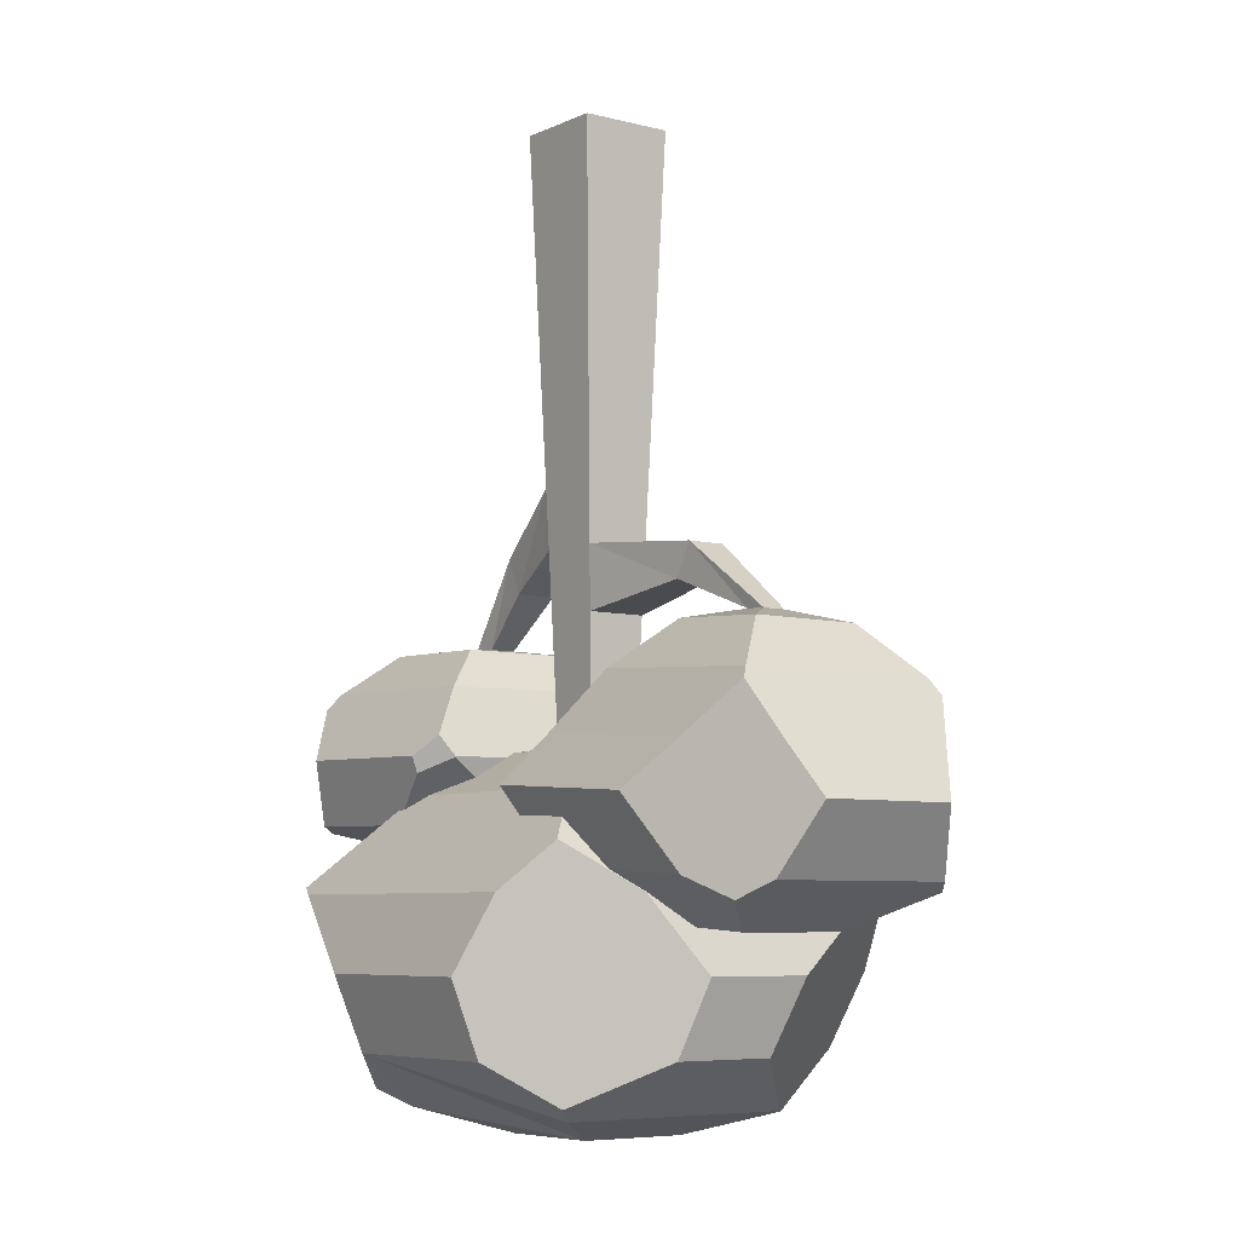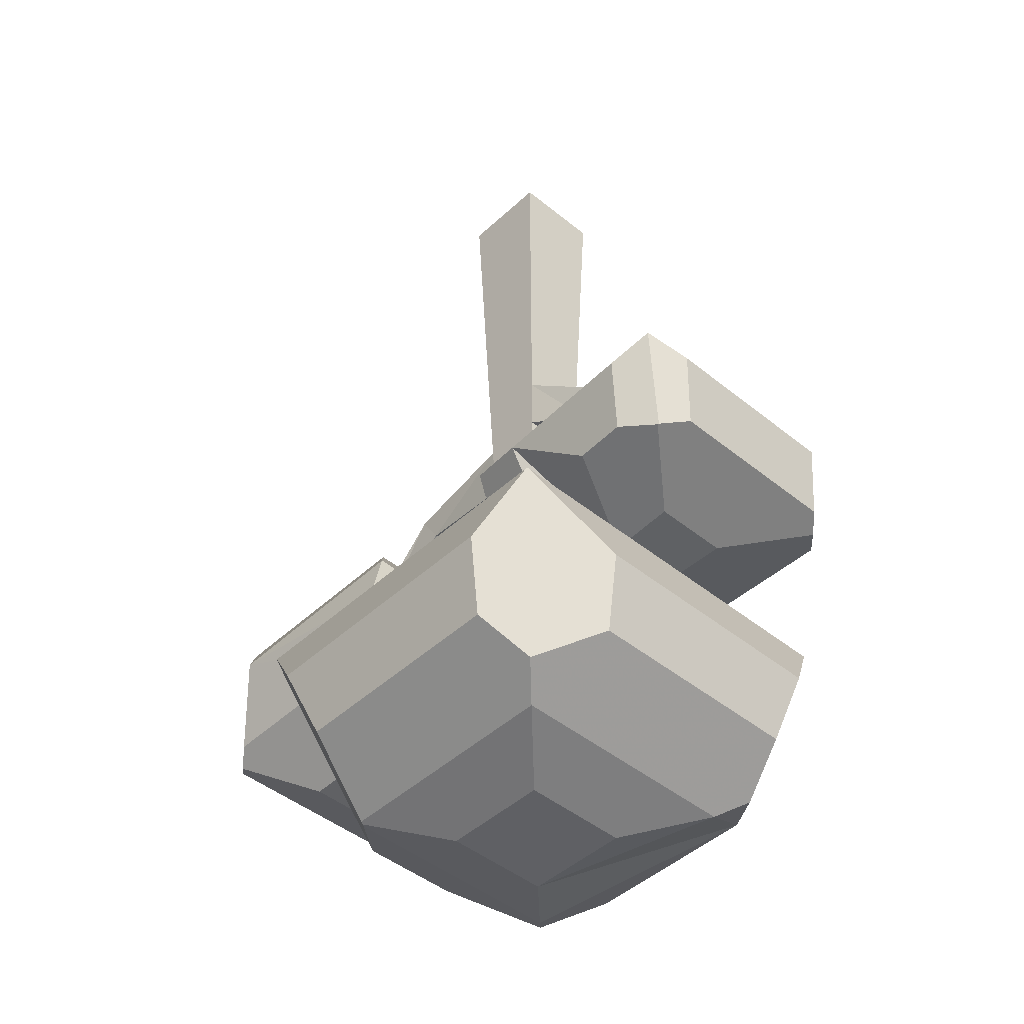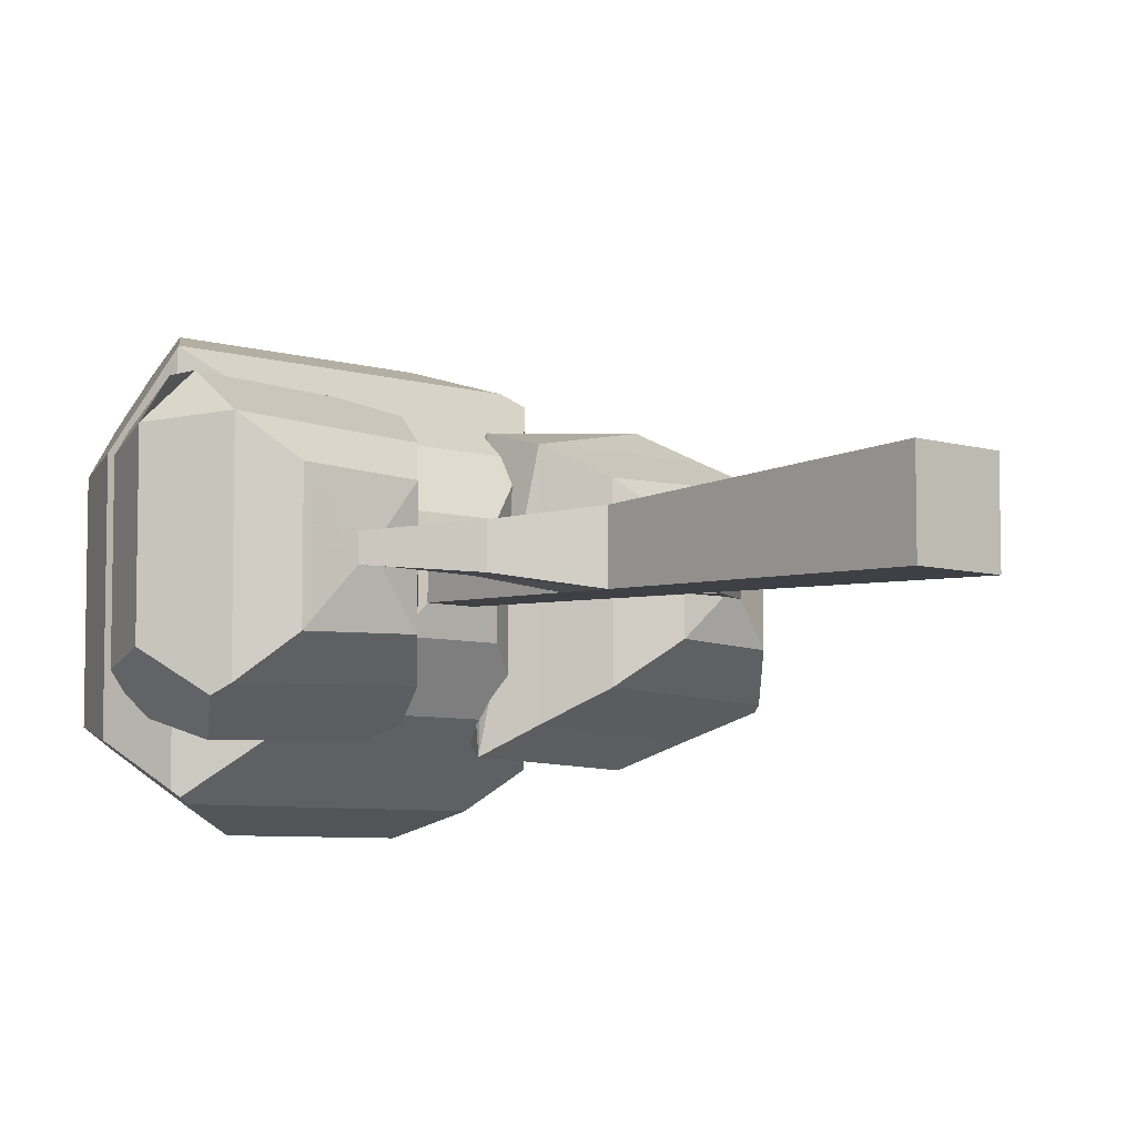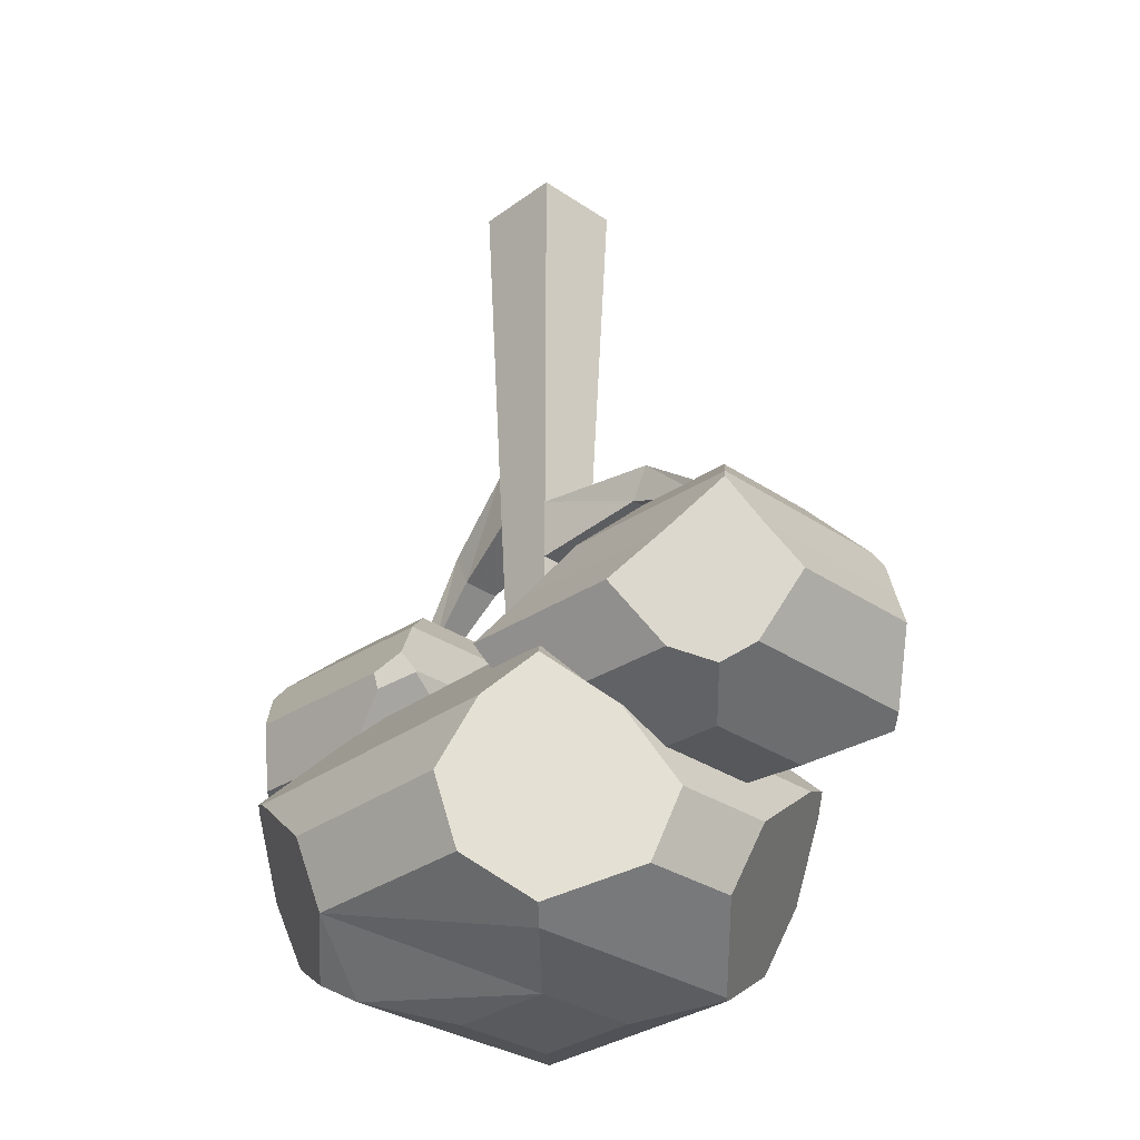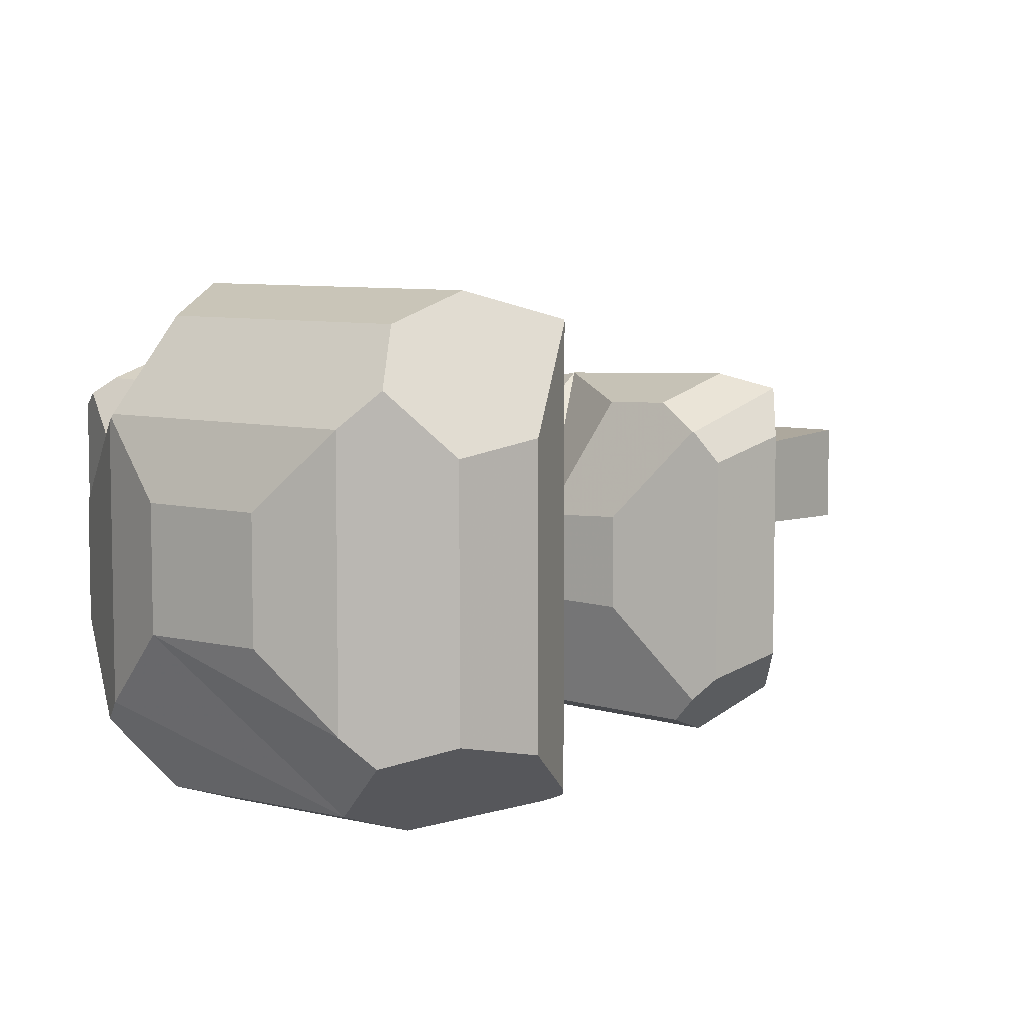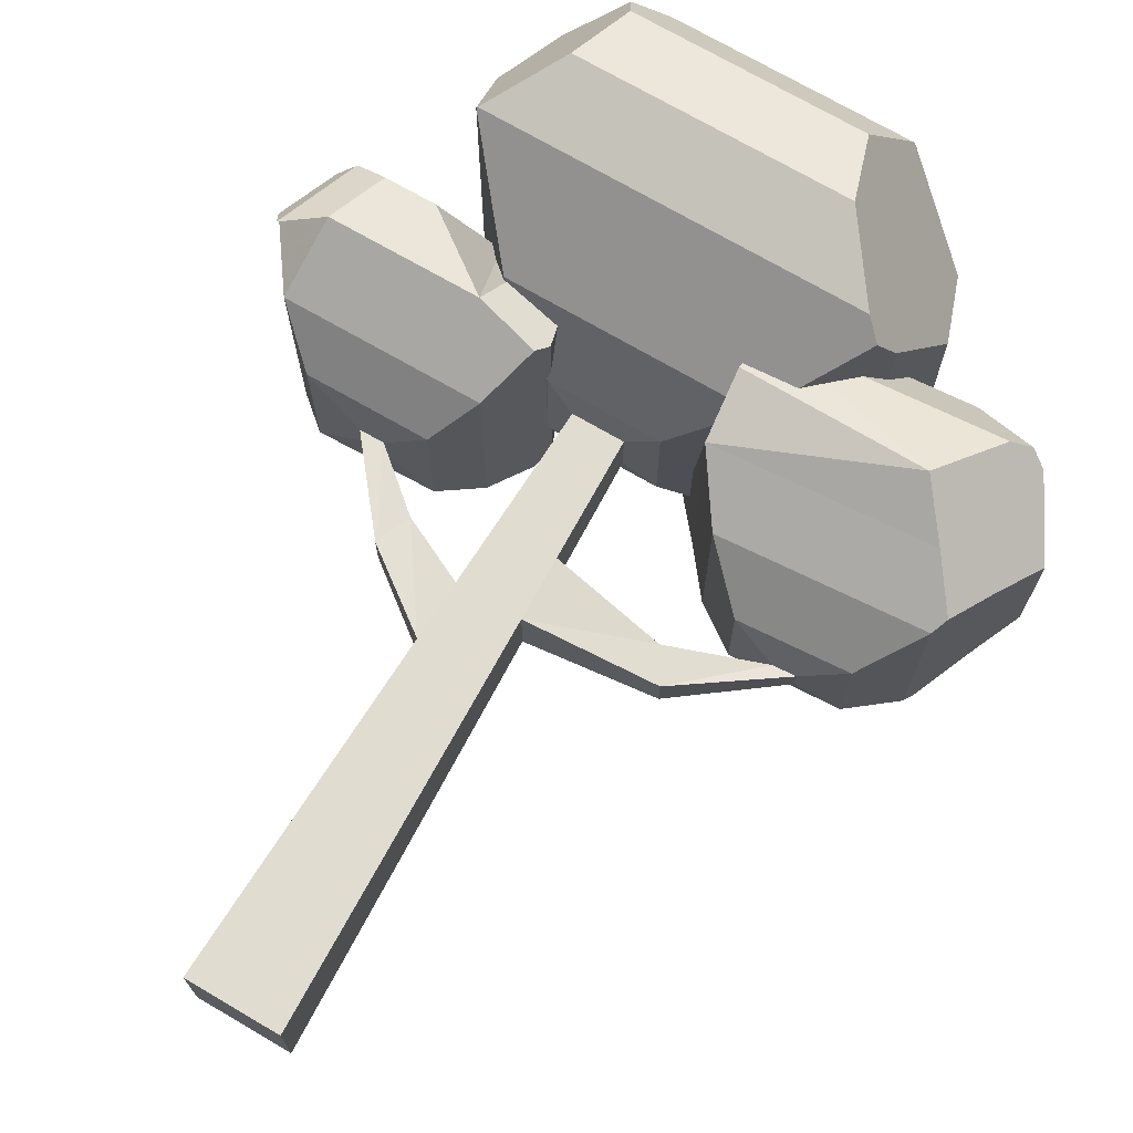
<metadata>
{"format":"obj","ext":"obj","renderer":"f3d","projection":"perspective","resolution":1024,"background":"white","views":[{"elev":-6.4,"azim":53.0,"up":"+Z"},{"elev":-45.3,"azim":-133.2,"up":"+Z"},{"elev":-6.6,"azim":-41.5,"up":"+Y"},{"elev":-31.1,"azim":46.1,"up":"+Z"},{"elev":7.2,"azim":-144.2,"up":"+Y"},{"elev":71.7,"azim":30.3,"up":"+Y"}]}
</metadata>
<code>
o tree-04_Cube.039
v 9.177 -10.32 4.431
v 9.177 -9.305 4.43
v 8.159 -9.305 4.429
v 8.16 -10.32 4.43
v 8.958 -10.1 -2.002
v 8.958 -9.536 -2.002
v 8.391 -9.536 -2.003
v 8.391 -10.1 -2.002
v 9.003 -10.15 -0.6641
v 9.003 -9.488 -0.6646
v 8.343 -9.488 -0.6652
v 8.343 -10.15 -0.6647
v 9.027 -10.17 0.02518
v 9.027 -9.463 0.02459
v 8.318 -9.463 0.02391
v 8.318 -10.17 0.0245
v 10.24 -10 -0.4498
v 10.24 -9.606 -0.4501
v 10.44 -10.01 -0.09512
v 10.44 -9.592 -0.09548
v 11.23 -9.937 -0.8291
v 11.23 -9.697 -0.8293
v 11.48 -9.945 -0.8449
v 11.48 -9.689 -0.8451
v 9.049 -10.19 0.6788
v 9.049 -9.439 0.6782
v 8.294 -9.44 0.6774
v 8.295 -10.19 0.6781
v 7.588 -9.595 -0.3498
v 7.588 -10.04 -0.3494
v 7.435 -9.581 0.0321
v 7.435 -10.06 0.0325
v 6.963 -9.668 -0.8834
v 6.963 -9.955 -0.8832
v 6.698 -9.659 -0.879
v 6.698 -9.964 -0.8787
v 7.434 -9.124 -0.9535
v 7.434 -10.54 -0.9524
v 6.127 -9.079 -0.9318
v 6.127 -10.59 -0.9305
v 7.771 -8.693 -1.376
v 7.772 -10.97 -1.375
v 5.669 -8.62 -1.341
v 5.67 -11.05 -1.339
v 6.958 -9.446 -3.1
v 6.958 -10.22 -3.099
v 6.242 -9.421 -3.088
v 6.242 -10.25 -3.087
v 5.738 -8.156 -2.081
v 5.308 -8.287 -1.842
v 5.913 -8.387 -2.776
v 5.554 -8.624 -2.845
v 5.933 -11.5 -2.081
v 5.145 -10.71 -2.069
v 5.555 -11.15 -1.498
v 5.752 -11.29 -2.771
v 5.334 -10.86 -2.764
v 5.537 -11.07 -2.836
v 7.169 -11.24 -2.795
v 7.877 -10.15 -2.808
v 7.336 -10.63 -2.979
v 7.344 -8.211 -2.108
v 8.017 -8.339 -1.954
v 6.46 -8.406 -2.785
v 7.472 -8.891 -2.937
v 8.088 -8.492 -2.12
v 7.876 -8.94 -2.809
v 7.731 -11.44 -2.112
v 8.089 -11.16 -2.118
v 7.998 -11.3 -1.904
v 8.085 -11.16 -2.133
v 7.732 -11.38 -2.287
v 9.309 -10.44 -2.062
v 9.308 -9.21 -2.063
v 8.083 -9.211 -2.065
v 8.083 -10.44 -2.064
v 10.03 -11.16 -2.498
v 10.03 -8.488 -2.501
v 7.361 -8.49 -2.503
v 7.362 -11.16 -2.501
v 10.03 -11.16 -5.644
v 7.366 -8.495 -5.649
v 7.368 -11.16 -5.647
v 9.294 -10.42 -5.897
v 9.293 -9.232 -5.898
v 8.105 -9.233 -5.9
v 8.106 -10.42 -5.899
v 10.9 -8.117 -3.506
v 10.57 -7.617 -3.506
v 10.76 -7.761 -3.34
v 10.91 -9.412 -5.066
v 9.723 -7.619 -5.068
v 10.03 -8.565 -5.646
v 9.983 -8.493 -5.647
v 9.999 -8.526 -5.657
v 11.17 -9.171 -4.285
v 9.971 -7.35 -4.288
v 5.542 -8.629 -2.84
v 5.144 -8.701 -2.071
v 5.333 -8.899 -2.766
v 6.507 -7.619 -3.51
v 6.489 -7.646 -3.51
v 6.498 -7.627 -3.501
v 7.219 -7.62 -5.071
v 6.491 -8.741 -5.07
v 7.032 -8.16 -5.428
v 6.223 -8.606 -4.29
v 7.037 -7.351 -4.29
v 6.703 -12.03 -3.506
v 6.491 -11.9 -3.507
v 6.553 -11.97 -3.435
v 7.791 -12.03 -5.066
v 6.492 -11.24 -5.068
v 7.091 -11.43 -5.464
v 6.224 -11.41 -4.288
v 7.684 -12.3 -4.286
v 10.48 -11.61 -3.015
v 10.24 -11.36 -5.508
v 9.771 -12.3 -4.284
v 10.9 -10.9 -3.503
v 10.91 -10.53 -5.065
v 11.17 -10.34 -4.284
v 10.09 -12.03 -3.503
v 9.831 -12.03 -5.065
v 10.76 -10.38 -0.9073
v 10.76 -9.252 -0.9082
v 11.94 -10.42 -0.982
v 11.94 -9.21 -0.983
v 10.23 -10.86 -1.378
v 10.23 -8.778 -1.379
v 12.4 -10.93 -1.515
v 12.4 -8.701 -1.517
v 9.792 -11.22 -1.986
v 9.791 -8.415 -1.988
v 9.424 -11.53 -2.474
v 9.726 -8.223 -2.714
v 9.766 -11.16 -3.23
v 9.765 -8.48 -3.232
v 10.54 -10.39 -3.798
v 10.54 -9.255 -3.799
v 11.72 -10.43 -3.872
v 11.72 -9.213 -3.873
v 12.11 -8.332 -2.135
v 12.72 -8.797 -2.173
v 12.47 -8.607 -1.675
v 11.7 -8.026 -2.622
v 12.99 -9.013 -2.703
v 12.18 -8.395 -3.385
v 12.56 -8.687 -3.409
v 12.38 -8.554 -3.506
v 11.94 -11.3 -2.122
v 12.45 -11 -1.63
v 11.41 -11.6 -2.6
v 11.84 -11.23 -3.361
v 12.23 -10.94 -3.586
v 12.72 -10.76 -2.172
v 12.99 -10.52 -2.701
v 12.56 -10.74 -3.407
f 5 9 12 8
f 8 7 75
f 15 11 12 16
f 9 5 6 10
f 10 6 7 11
f 137 139 154 153
f 25 13 14 26
f 4 1 2 3
f 11 7 8 12
f 13 9 17
f 26 14 15 27
f 17 9 10 18
f 28 32 30
f 41 62 43 39
f 20 24 22
f 14 13 19 20
f 14 20 18
f 17 18 22 21
f 23 21 125
f 20 19 23 24
f 19 17 21
f 3 27 28 4
f 2 26 27 3
f 1 25 26 2
f 29 30 34 33
f 25 28 16
f 15 16 30 29
f 28 27 31 32
f 32 31 35 36
f 27 15 29
f 34 38 37
f 31 29 33
f 47 45 46 48
f 32 36 34
f 38 42 41
f 35 33 37
f 36 35 39
f 36 40 38
f 39 37 41
f 39 43 44
f 40 44 42
f 65 62 63 66
f 57 58 55
f 68 53 59
f 71 69 70
f 49 62 64
f 66 69 60
f 73 76 80
f 5 8 76
f 6 74 75
f 5 73 74
f 74 78 79
f 73 77 78
f 76 75 79
f 84 87 86 85
f 82 86 87
f 104 92 94 82
f 83 87 84
f 118 81 121 120
f 86 94 85
f 108 97 92
f 101 89 97
f 90 94 89
f 113 105 82 83
f 110 102 107
f 79 78 89
f 54 99 100
f 100 52 47
f 52 98 50
f 118 117 123 124
f 124 112 81
f 80 79 110
f 129 151 131 125
f 123 109 116
f 122 121 91
f 120 122 96
f 91 121 81
f 127 131 132
f 23 127 128
f 24 128 126
f 21 22 126
f 148 143 145
f 126 128 132
f 126 130 129
f 132 143 130 126
f 134 136 135
f 141 139 140 142
f 133 135 153
f 138 140 139
f 135 136 138
f 153 135 137
f 151 154 155 152
f 76 8 75
f 140 148 142
f 14 10 11 15
f 152 155 158
f 134 143 146
f 149 158 141 142
f 144 156 157
f 19 13 17
f 16 28 30
f 9 13 12
f 18 20 22
f 10 14 18
f 127 23 125
f 23 19 21
f 31 27 29
f 33 34 37
f 35 31 33
f 30 32 34
f 37 38 41
f 39 35 37
f 40 36 39
f 34 36 38
f 99 43 49 50
f 40 39 44
f 38 40 42
f 55 54 57
f 56 53 55
f 55 58 56
f 66 67 65
f 59 56 48 46
f 112 83 84 81
f 46 61 59
f 67 60 46 45
f 48 56 58
f 59 72 68
f 53 56 59
f 45 65 67
f 51 64 45 47
f 46 60 61
f 70 72 71
f 72 70 68
f 47 52 51
f 72 61 60 71
f 51 49 64
f 45 64 62 65
f 43 62 49
f 62 41 63
f 61 72 59
f 41 42 69 66
f 60 67 66
f 69 71 60
f 66 63 41
f 42 44 53 68
f 69 42 70
f 68 70 42
f 100 99 50 98
f 53 44 55
f 77 73 80
f 73 5 76
f 7 6 75
f 6 5 74
f 75 74 79
f 74 73 78
f 80 76 79
f 83 82 87
f 93 91 81 84
f 85 95 93
f 93 84 85
f 94 86 82
f 94 95 85
f 82 106 104
f 102 106 105 107
f 104 108 92
f 104 101 108
f 101 102 103
f 104 106 102 101
f 88 96 91 93
f 108 101 97
f 94 93 95
f 93 94 90 88
f 89 94 92 97
f 115 107 105 113
f 83 114 113
f 48 57 100 47
f 82 105 106
f 115 110 107
f 101 103 79
f 79 89 101
f 89 78 90
f 57 54 100
f 48 58 57
f 52 50 49 51
f 100 98 52
f 44 43 99 54
f 54 55 44
f 110 113 114 109
f 114 112 116 109
f 113 110 115
f 110 109 111
f 124 119 116 112
f 81 118 124
f 83 112 114
f 110 111 80
f 79 102 110
f 102 79 103
f 124 123 119
f 118 120 117
f 120 121 122
f 78 77 120 88
f 119 123 116
f 96 122 91
f 88 120 96
f 88 90 78
f 77 80 109 123
f 120 77 117
f 123 117 77
f 133 129 130 134
f 109 80 111
f 128 127 132
f 24 23 128
f 22 24 126
f 125 21 126
f 145 150 148
f 144 147 149
f 149 145 144
f 148 146 143
f 145 149 150
f 25 1 4 28
f 125 126 129
f 127 125 131
f 133 134 135
f 151 133 153
f 137 138 139
f 137 135 138
f 148 140 138 146
f 141 155 154
f 154 139 141
f 148 150 142
f 136 146 138
f 149 147 157 158
f 151 153 154
f 156 152 158
f 158 157 156
f 143 134 130
f 132 145 143
f 136 134 146
f 147 144 157
f 142 150 149
f 132 131 156 144
f 141 158 155
f 144 145 132
f 156 131 152
f 151 152 131
f 129 133 151
f 13 25 16 12

</code>
